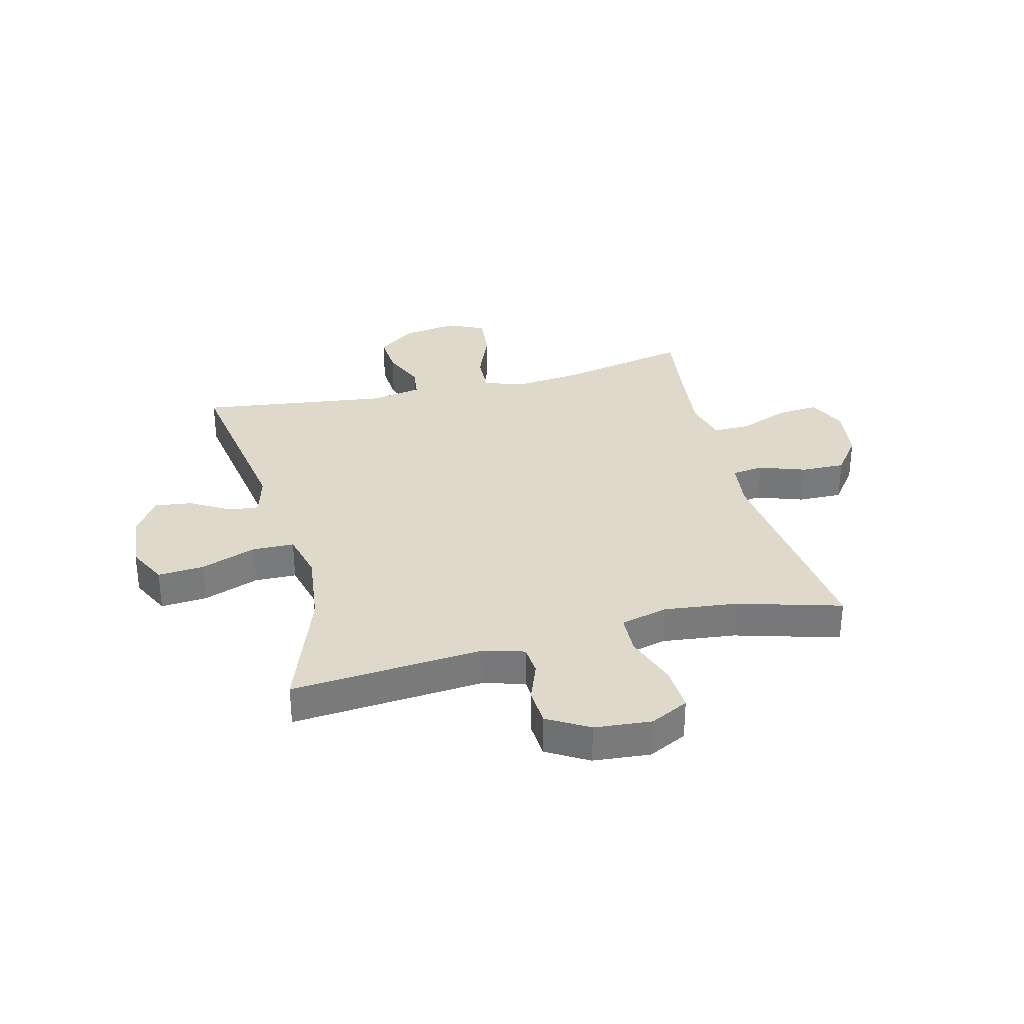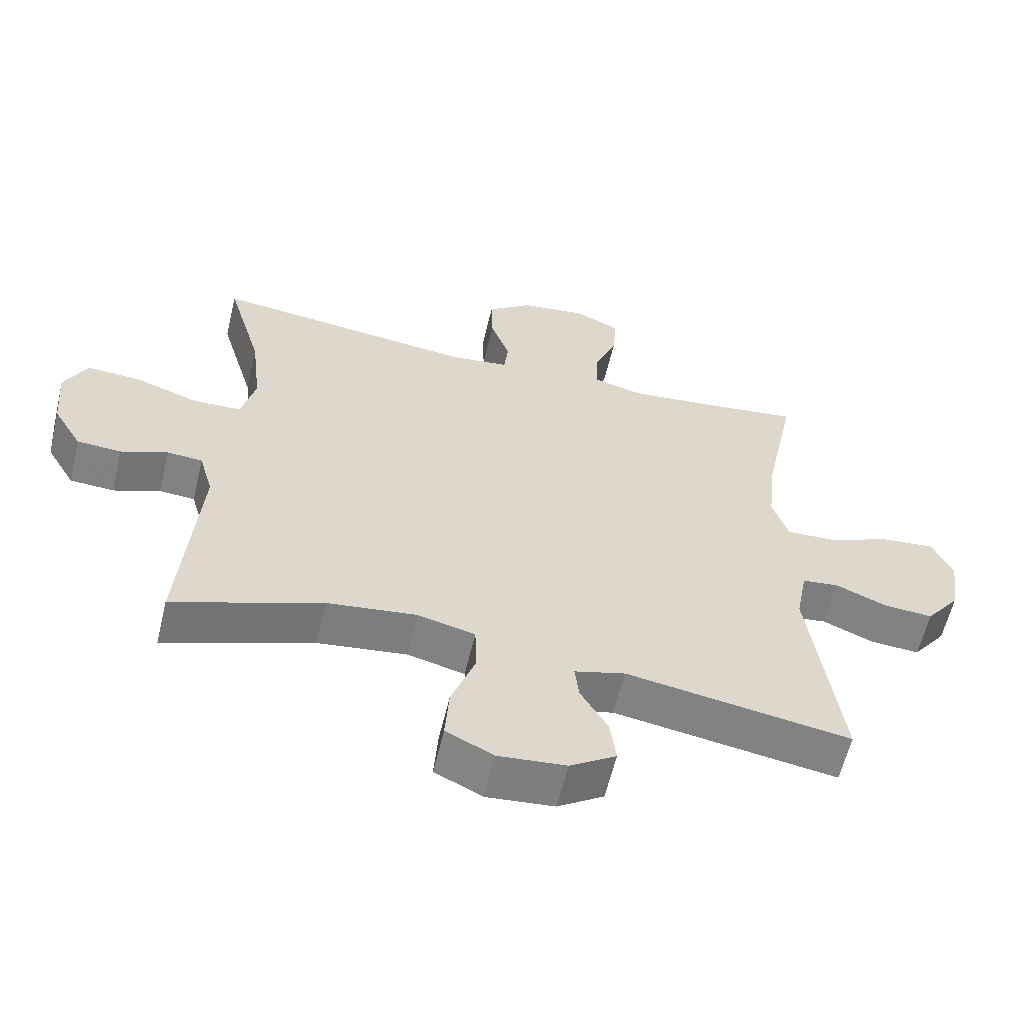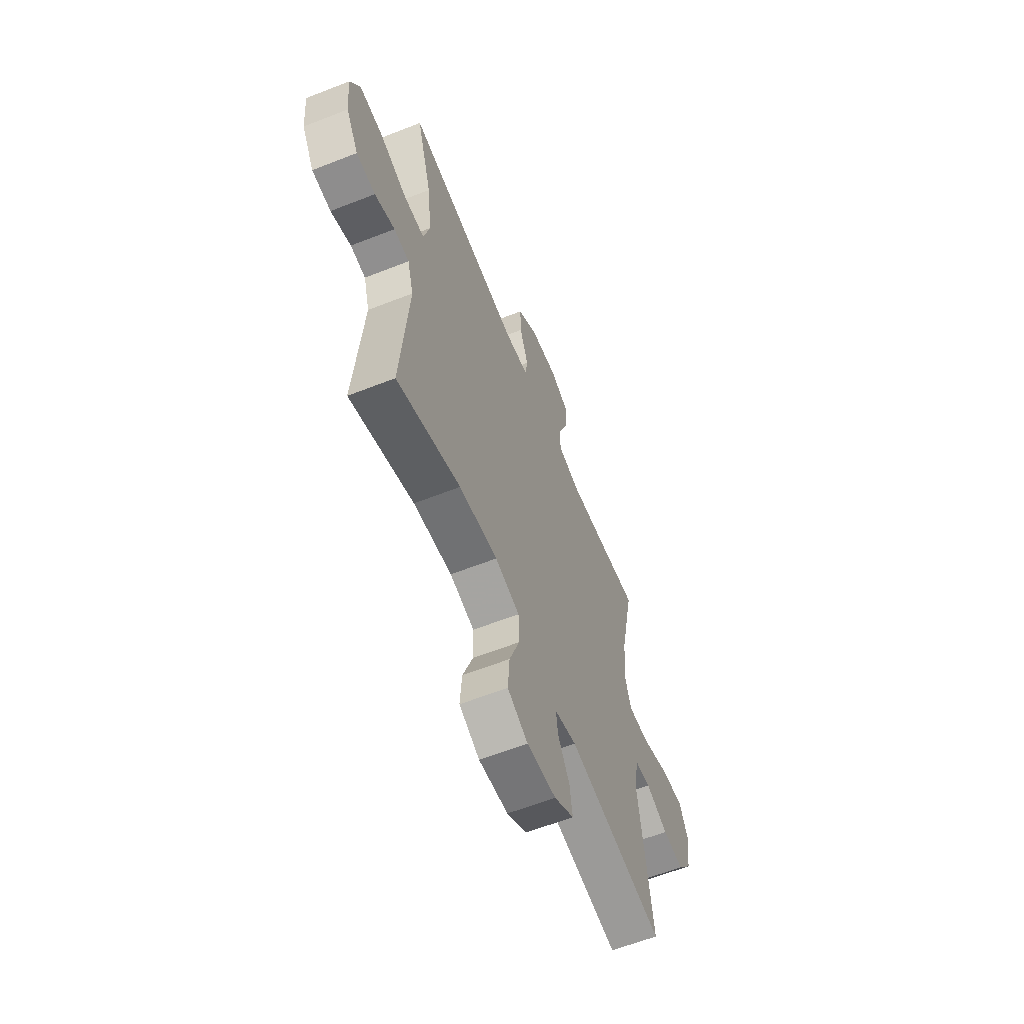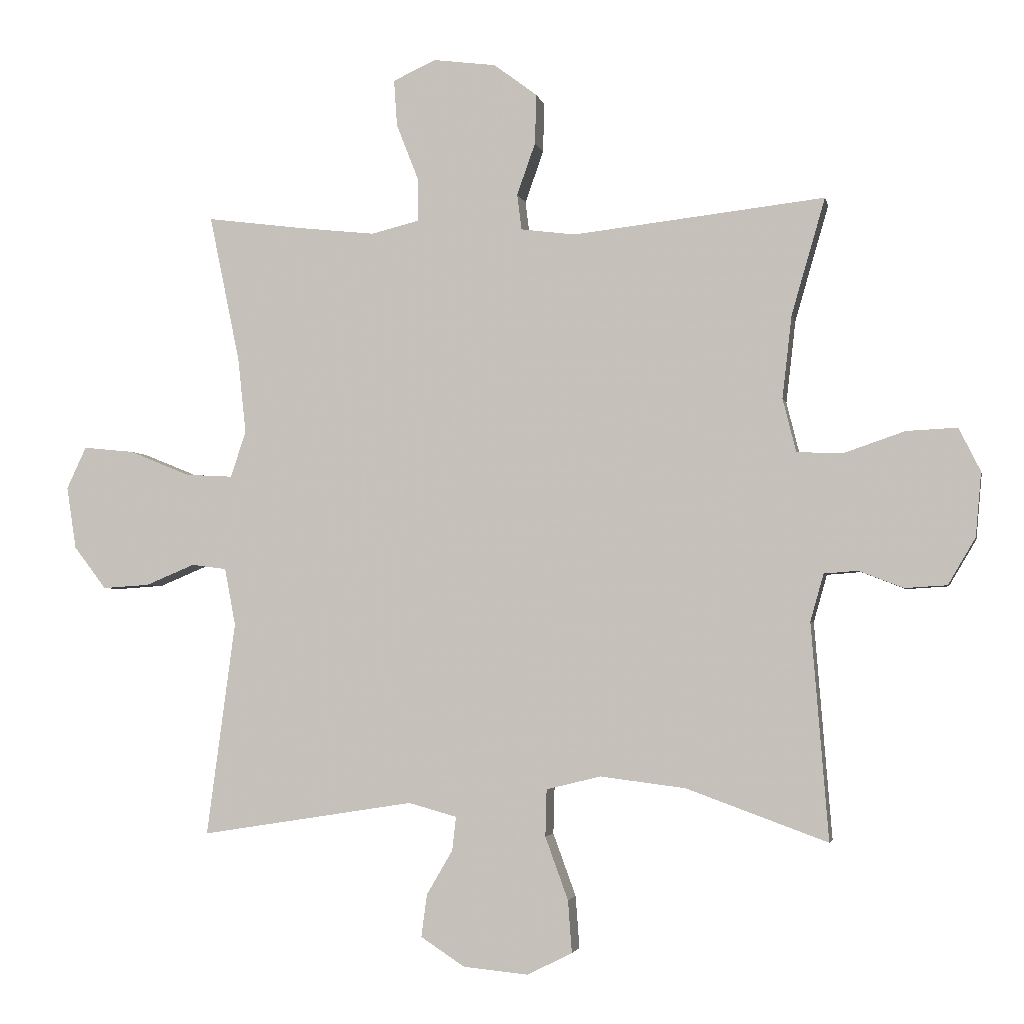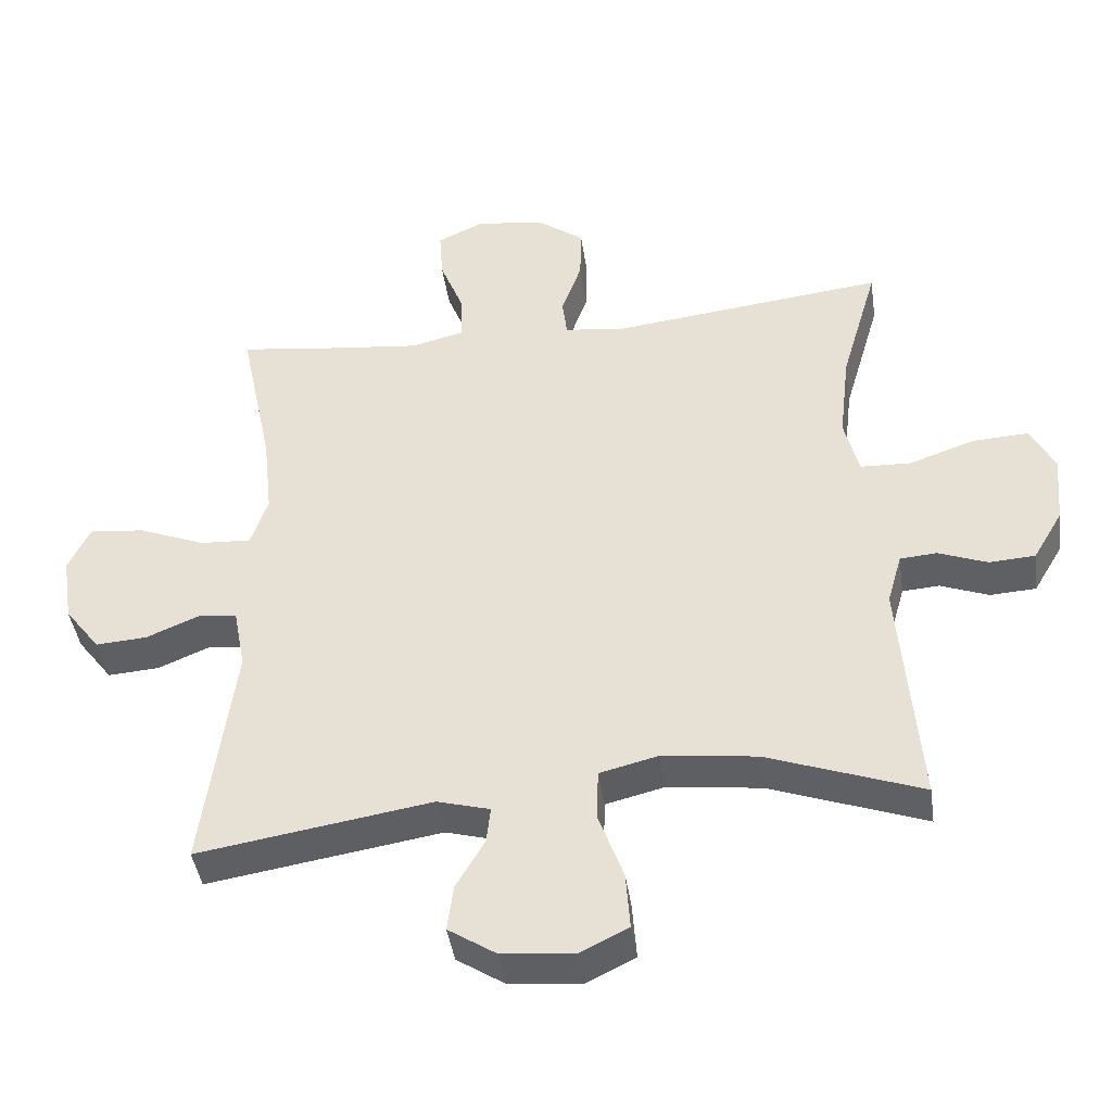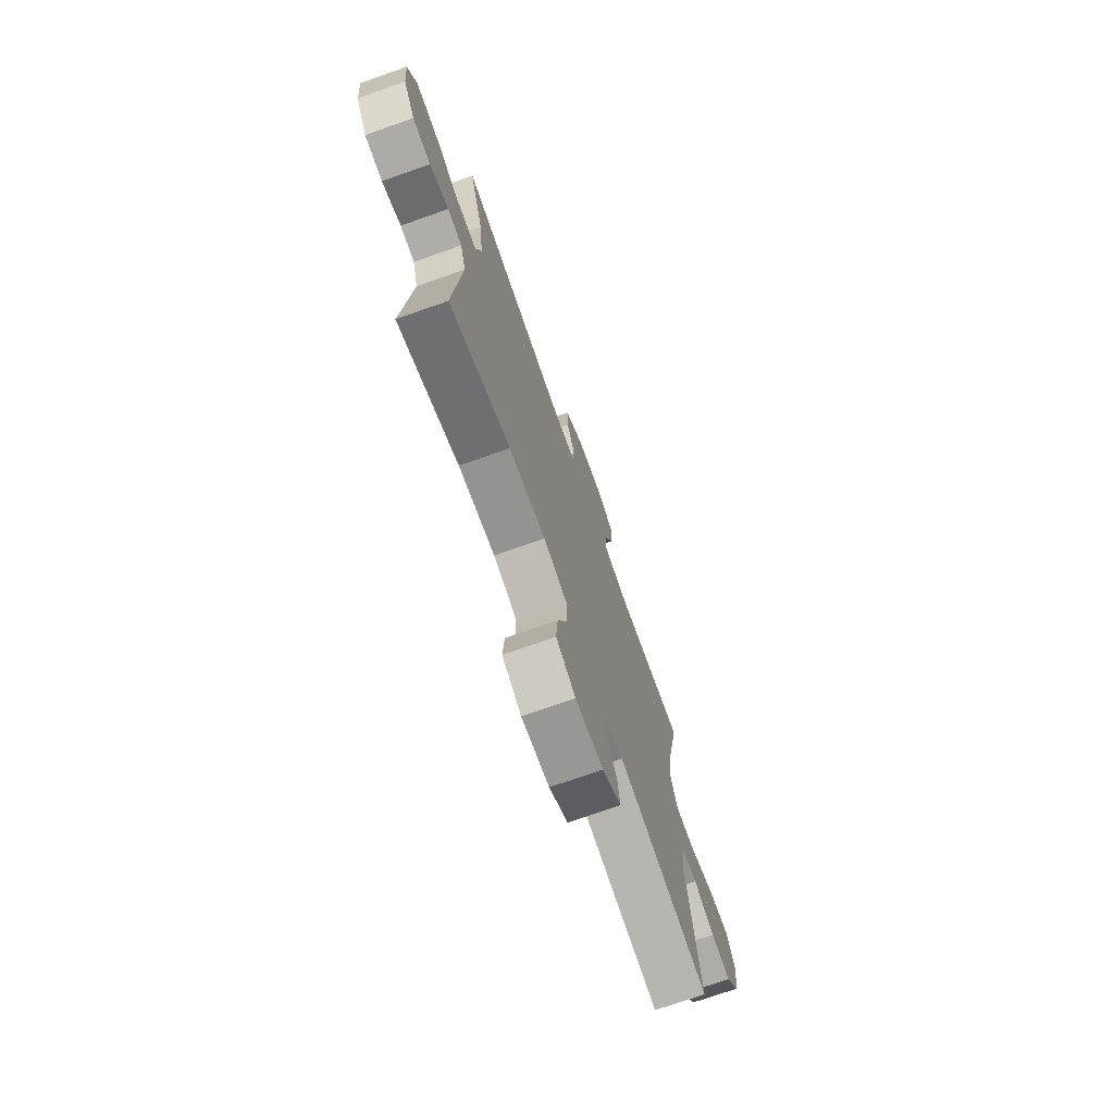
<metadata>
{"format":"obj","ext":"obj","renderer":"f3d","projection":"perspective","resolution":1024,"background":"white","views":[{"elev":32.3,"azim":-104.3,"up":"+Y"},{"elev":-60.2,"azim":-13.4,"up":"+Z"},{"elev":-61.6,"azim":-68.2,"up":"+Z"},{"elev":-3.1,"azim":-168.7,"up":"+Z"},{"elev":-42.6,"azim":-171.8,"up":"+Z"},{"elev":-73.2,"azim":-70.6,"up":"+Z"}]}
</metadata>
<code>
v 0.5 0.07 -0.5
v 0.164 0.07 -0.447
v 0.088 0.07 -0.468
v 0.094 0.07 -0.521
v 0.135 0.07 -0.591
v 0.144 0.07 -0.658
v 0.075 0.07 -0.703
v -0.027 0.07 -0.713
v -0.098 0.07 -0.678
v -0.092 0.07 -0.596
v -0.056 0.07 -0.497
v -0.058 0.07 -0.423
v -0.144 0.07 -0.402
v -0.278 0.07 -0.419
v -0.5 0.07 -0.5
v -0.473 0.07 -0.16
v -0.494 0.07 -0.086
v -0.547 0.07 -0.082
v -0.617 0.07 -0.109
v -0.683 0.07 -0.105
v -0.726 0.07 -0.032
v -0.735 0.07 0.069
v -0.701 0.07 0.137
v -0.621 0.07 0.133
v -0.525 0.07 0.1
v -0.453 0.07 0.103
v -0.432 0.07 0.187
v -0.447 0.07 0.317
v -0.5 0.07 0.5
v -0.104 0.07 0.455
v -0.018 0.07 0.466
v -0.011 0.07 0.522
v -0.04 0.07 0.604
v -0.042 0.07 0.682
v 0.026 0.07 0.733
v 0.125 0.07 0.746
v 0.192 0.07 0.715
v 0.187 0.07 0.642
v 0.152 0.07 0.553
v 0.151 0.07 0.486
v 0.227 0.07 0.467
v 0.346 0.07 0.48
v 0.5 0.07 0.5
v 0.452 0.07 0.269
v 0.439 0.07 0.15
v 0.463 0.07 0.077
v 0.537 0.07 0.081
v 0.633 0.07 0.12
v 0.713 0.07 0.128
v 0.744 0.07 0.062
v 0.729 0.07 -0.036
v 0.678 0.07 -0.103
v 0.604 0.07 -0.098
v 0.527 0.07 -0.066
v 0.472 0.07 -0.073
v 0.455 0.07 -0.163
v 0.5 0 -0.5
v 0.164 0 -0.447
v 0.088 0 -0.468
v 0.094 0 -0.521
v 0.135 0 -0.591
v 0.144 0 -0.658
v 0.075 0 -0.703
v -0.027 0 -0.713
v -0.098 0 -0.678
v -0.092 0 -0.596
v -0.056 0 -0.497
v -0.058 0 -0.423
v -0.144 0 -0.402
v -0.278 0 -0.419
v -0.5 0 -0.5
v -0.473 0 -0.16
v -0.494 0 -0.086
v -0.547 0 -0.082
v -0.617 0 -0.109
v -0.683 0 -0.105
v -0.726 0 -0.032
v -0.735 0 0.069
v -0.701 0 0.137
v -0.621 0 0.133
v -0.525 0 0.1
v -0.453 0 0.103
v -0.432 0 0.187
v -0.447 0 0.317
v -0.5 0 0.5
v -0.104 0 0.455
v -0.018 0 0.466
v -0.011 0 0.522
v -0.04 0 0.604
v -0.042 0 0.682
v 0.026 0 0.733
v 0.125 0 0.746
v 0.192 0 0.715
v 0.187 0 0.642
v 0.152 0 0.553
v 0.151 0 0.486
v 0.227 0 0.467
v 0.346 0 0.48
v 0.5 0 0.5
v 0.452 0 0.269
v 0.439 0 0.15
v 0.463 0 0.077
v 0.537 0 0.081
v 0.633 0 0.12
v 0.713 0 0.128
v 0.744 0 0.062
v 0.729 0 -0.036
v 0.678 0 -0.103
v 0.604 0 -0.098
v 0.527 0 -0.066
v 0.472 0 -0.073
v 0.455 0 -0.163
f 51 52 53 54
f 51 54 55
f 50 51 55
f 47 48 49 50
f 46 47 50 55
f 45 46 55 56
f 42 43 44
f 41 42 44 45
f 40 41 45 56
f 36 37 38 39
f 36 39 40
f 35 36 40
f 32 33 34 35
f 31 32 35 40
f 30 31 40 56
f 28 29 30 56
f 22 23 24 25
f 22 25 26
f 21 22 26
f 18 19 20 21
f 17 18 21 26
f 16 17 26 27
f 14 15 16 27
f 8 9 10 11
f 8 11 12
f 7 8 12
f 4 5 6 7
f 3 4 7 12
f 2 3 12
f 28 56 1 2
f 13 14 27 28
f 2 12 13 28
f 110 109 108 107
f 111 110 107
f 111 107 106
f 106 105 104 103
f 111 106 103 102
f 112 111 102 101
f 100 99 98
f 101 100 98 97
f 112 101 97 96
f 95 94 93 92
f 96 95 92
f 96 92 91
f 91 90 89 88
f 96 91 88 87
f 112 96 87 86
f 112 86 85 84
f 81 80 79 78
f 82 81 78
f 82 78 77
f 77 76 75 74
f 82 77 74 73
f 83 82 73 72
f 83 72 71 70
f 67 66 65 64
f 68 67 64
f 68 64 63
f 63 62 61 60
f 68 63 60 59
f 68 59 58
f 58 57 112 84
f 84 83 70 69
f 84 69 68 58
f 1 57 58 2
f 2 58 59 3
f 3 59 60 4
f 4 60 61 5
f 5 61 62 6
f 6 62 63 7
f 7 63 64 8
f 8 64 65 9
f 9 65 66 10
f 10 66 67 11
f 11 67 68 12
f 12 68 69 13
f 13 69 70 14
f 14 70 71 15
f 15 71 72 16
f 16 72 73 17
f 17 73 74 18
f 18 74 75 19
f 19 75 76 20
f 20 76 77 21
f 21 77 78 22
f 22 78 79 23
f 23 79 80 24
f 24 80 81 25
f 25 81 82 26
f 26 82 83 27
f 27 83 84 28
f 28 84 85 29
f 29 85 86 30
f 30 86 87 31
f 31 87 88 32
f 32 88 89 33
f 33 89 90 34
f 34 90 91 35
f 35 91 92 36
f 36 92 93 37
f 37 93 94 38
f 38 94 95 39
f 39 95 96 40
f 40 96 97 41
f 41 97 98 42
f 42 98 99 43
f 43 99 100 44
f 44 100 101 45
f 45 101 102 46
f 46 102 103 47
f 47 103 104 48
f 48 104 105 49
f 49 105 106 50
f 50 106 107 51
f 51 107 108 52
f 52 108 109 53
f 53 109 110 54
f 54 110 111 55
f 55 111 112 56
f 56 112 57 1

</code>
